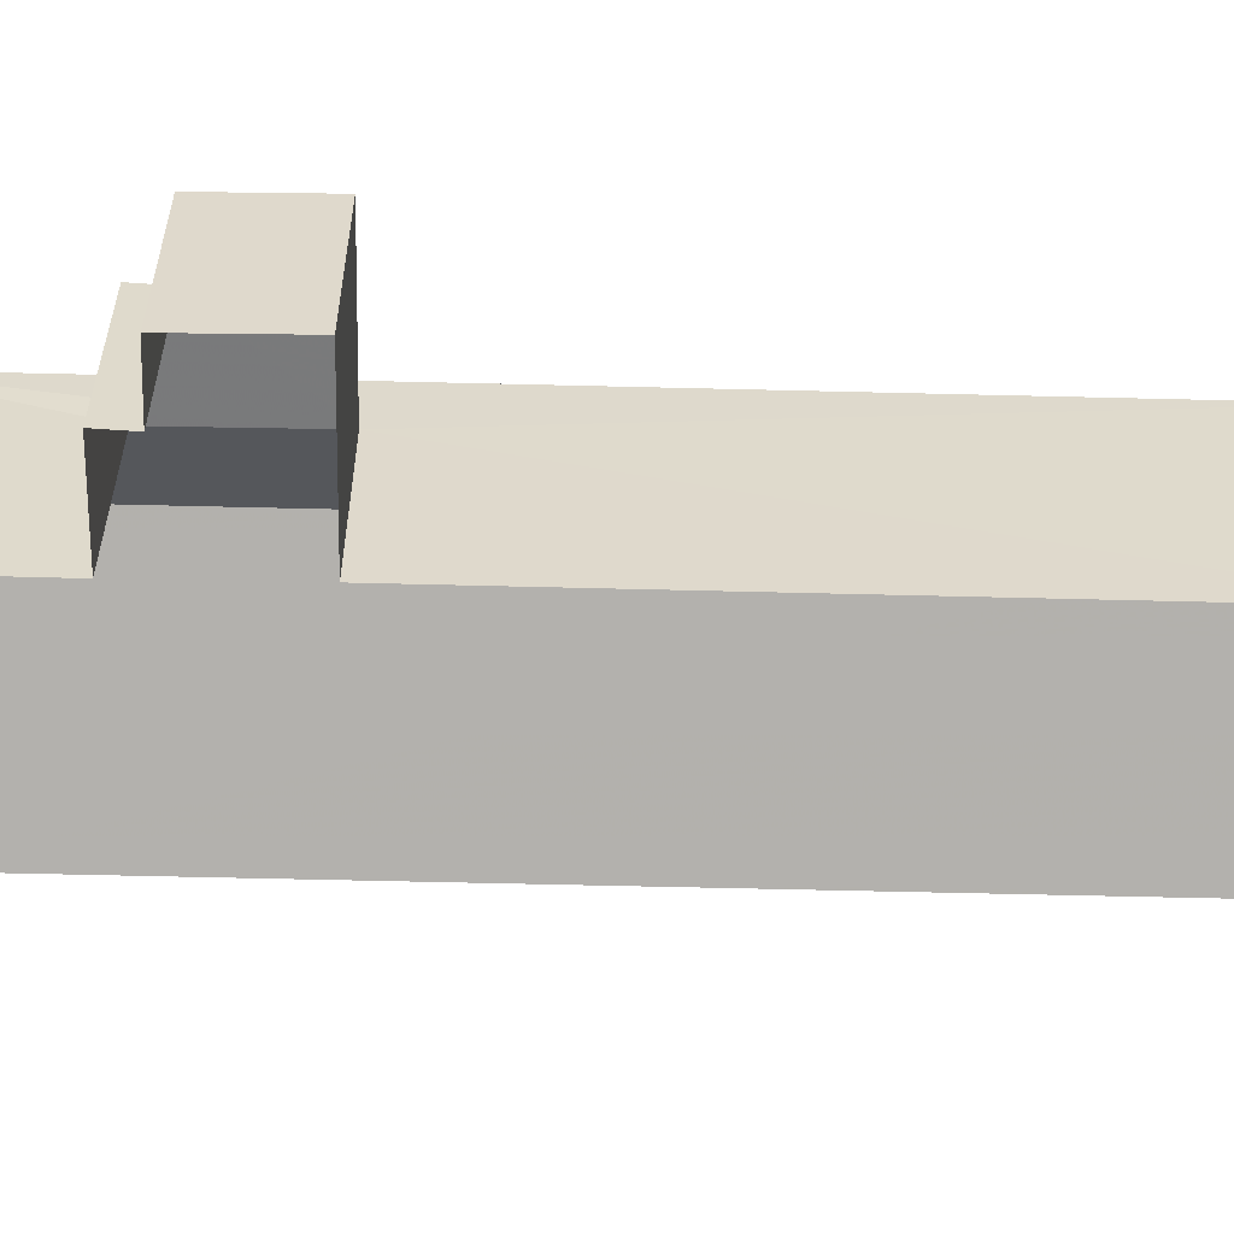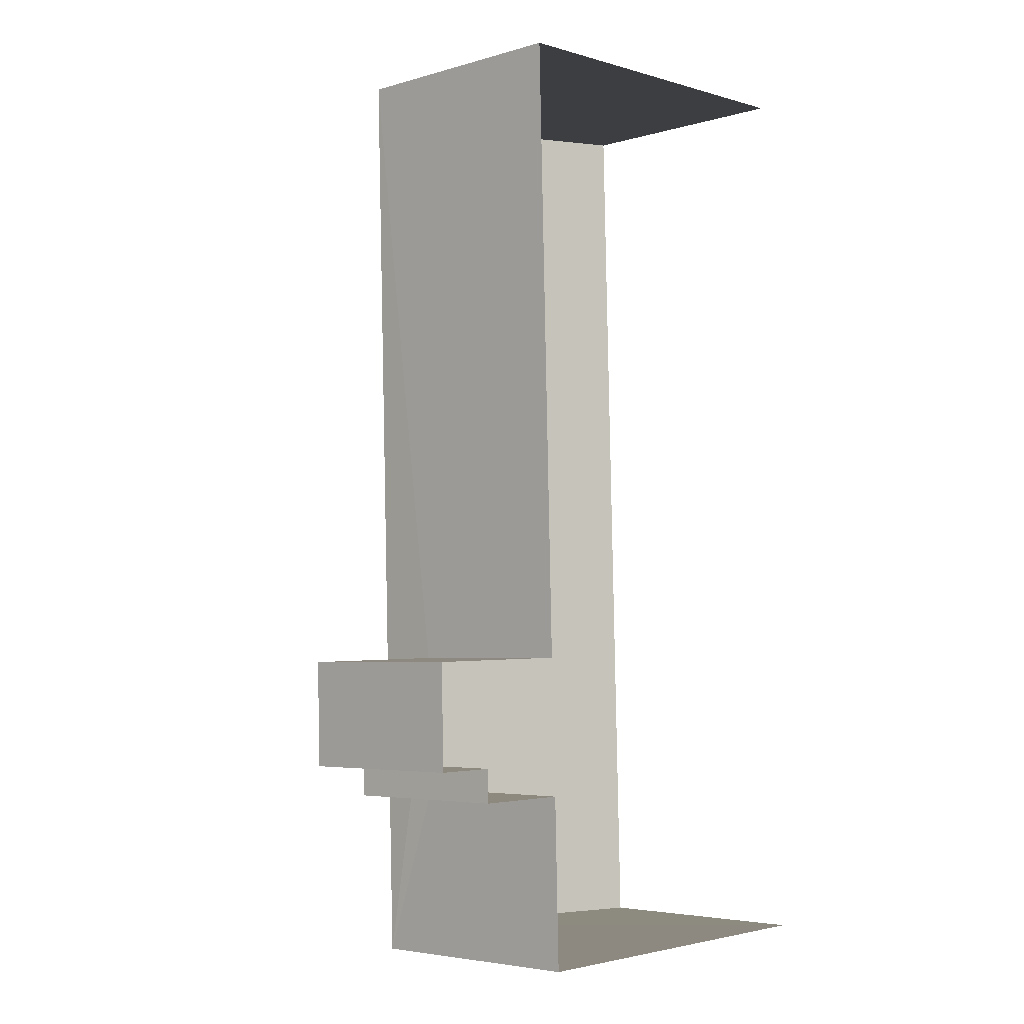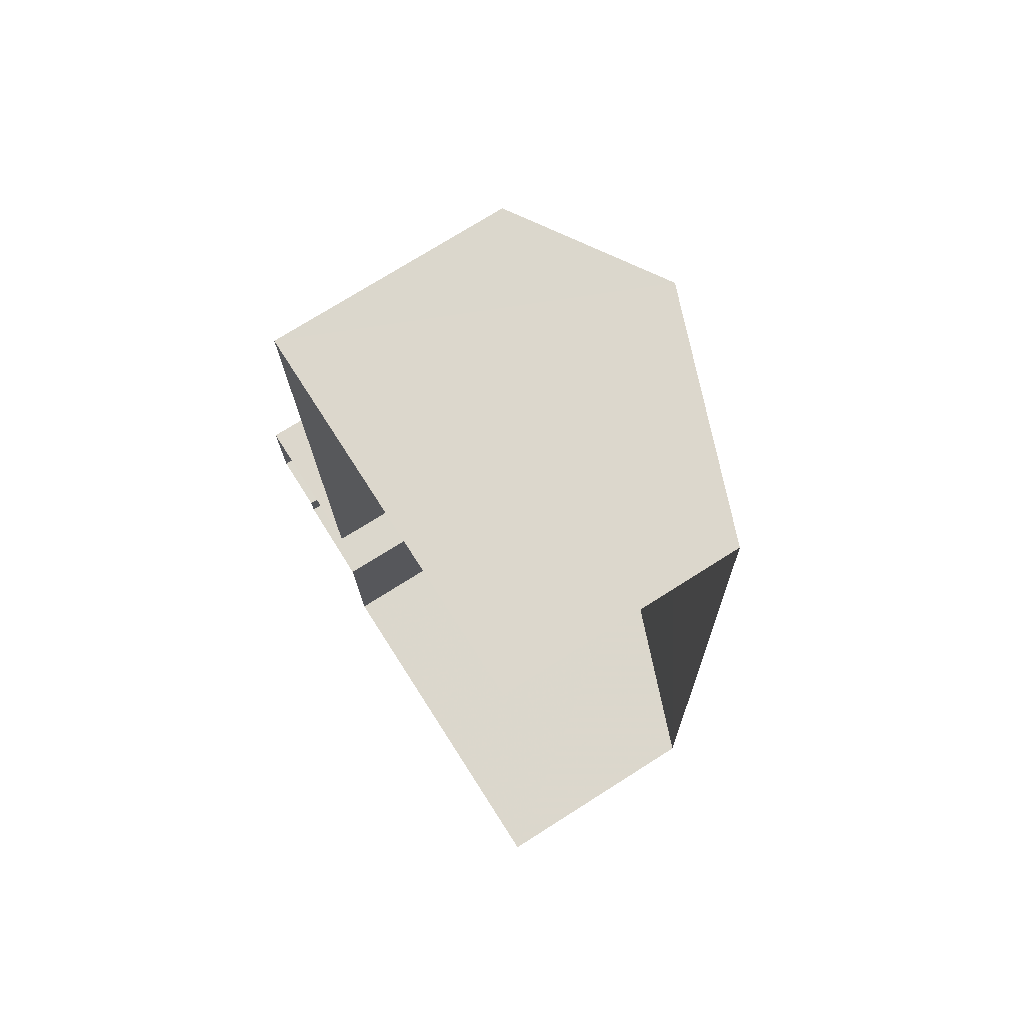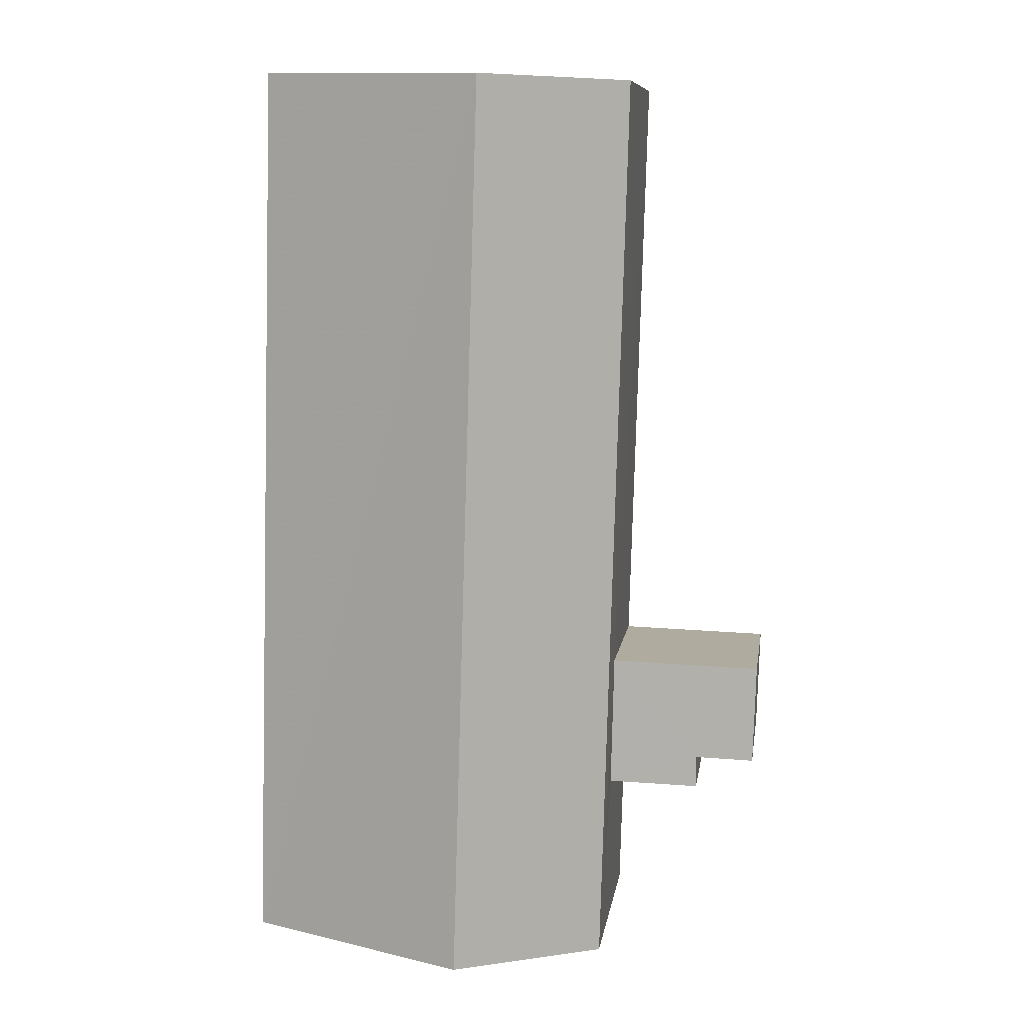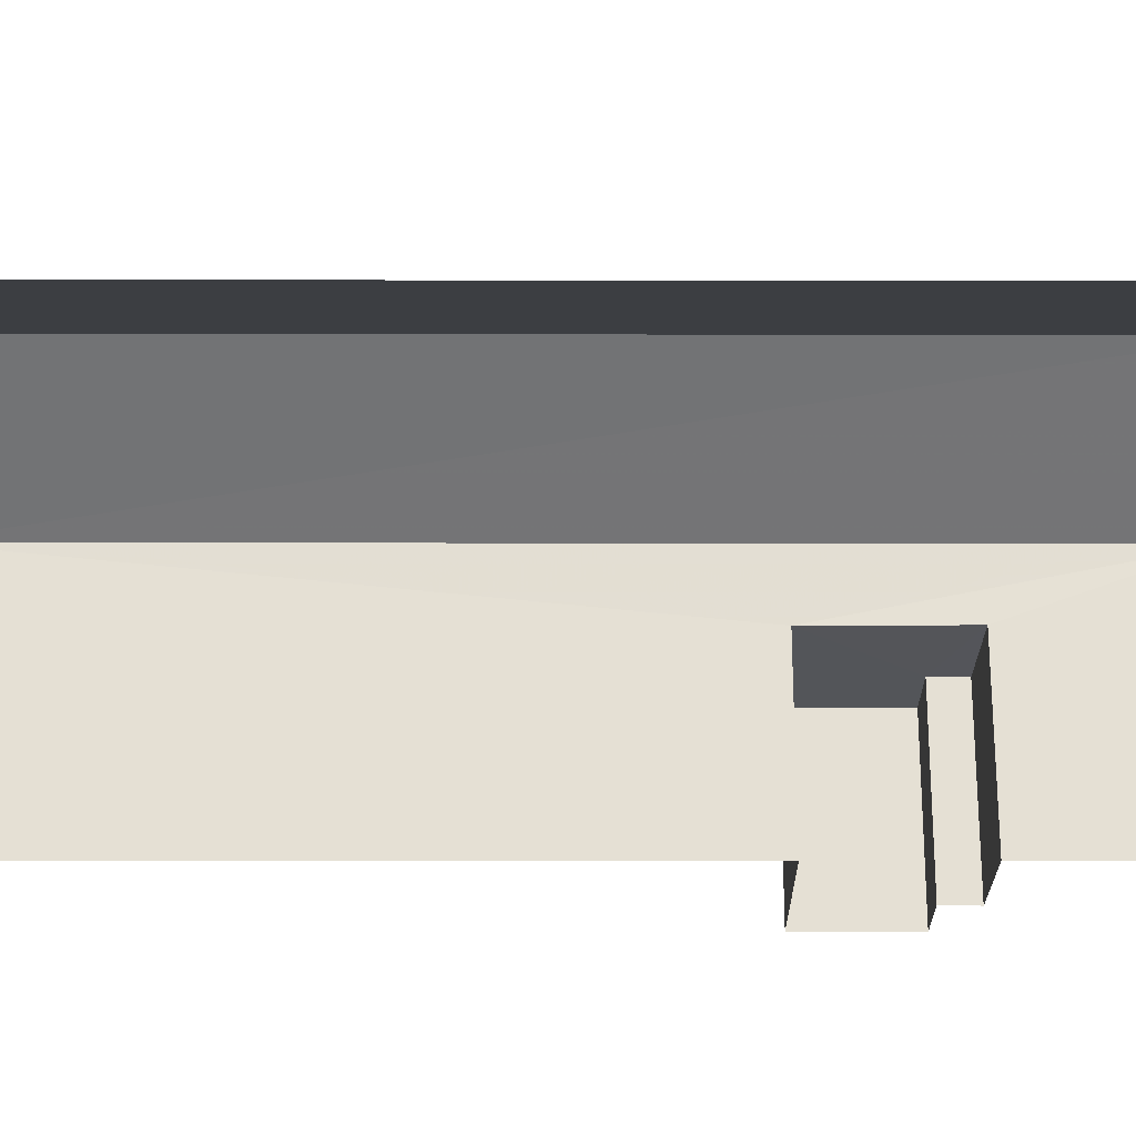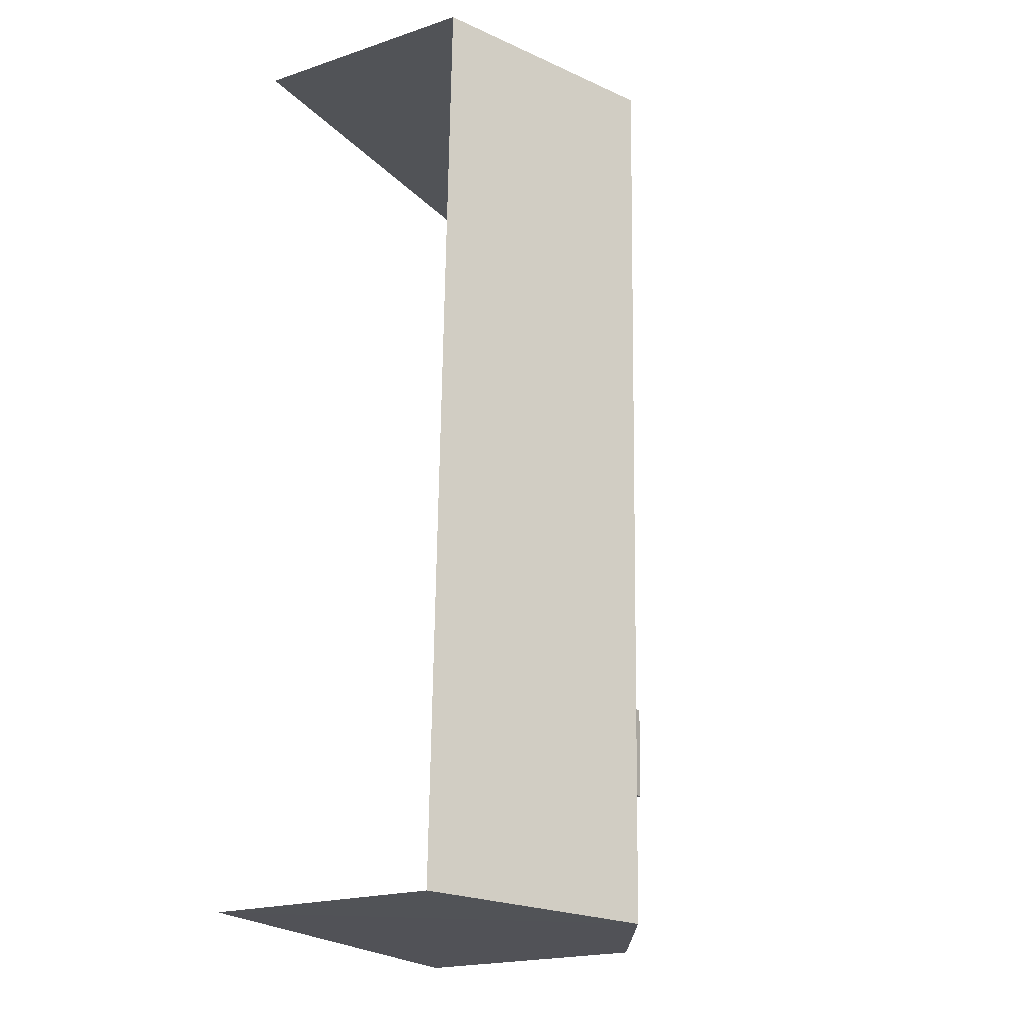
<metadata>
{"format":"obj","ext":"obj","renderer":"f3d","projection":"perspective","resolution":1024,"background":"white","views":[{"elev":-58.0,"azim":86.9,"up":"+Z"},{"elev":-4.4,"azim":133.2,"up":"+Y"},{"elev":74.1,"azim":-122.4,"up":"+Y"},{"elev":9.3,"azim":8.2,"up":"+Y"},{"elev":-24.4,"azim":-91.8,"up":"+Z"},{"elev":-20.3,"azim":-58.8,"up":"+Y"}]}
</metadata>
<code>
v -3.721e+05 -1.039e+05 31.84
v -3.721e+05 -1.039e+05 31.84
v -3.721e+05 -1.039e+05 31.84
v -3.721e+05 -1.039e+05 31.84
v -3.721e+05 -1.039e+05 31.84
v -3.722e+05 -1.039e+05 31.84
v -3.721e+05 -1.039e+05 31.84
v -3.721e+05 -1.039e+05 31.84
v -3.722e+05 -1.039e+05 31.84
v -3.721e+05 -1.039e+05 31.84
v -3.721e+05 -1.039e+05 35.38
v -3.721e+05 -1.039e+05 35.38
v -3.721e+05 -1.039e+05 35.38
v -3.721e+05 -1.039e+05 35.38
v -3.721e+05 -1.039e+05 35.38
v -3.721e+05 -1.039e+05 35.38
v -3.722e+05 -1.039e+05 38.47
v -3.722e+05 -1.039e+05 36.66
v -3.722e+05 -1.039e+05 38.47
v -3.722e+05 -1.039e+05 36.66
v -3.721e+05 -1.039e+05 36.66
v -3.721e+05 -1.039e+05 36.66
f 1 2 3
f 4 1 3
f 5 4 6
f 7 8 9
f 6 4 9
f 3 10 7
f 4 3 7
f 4 7 9
f 20 6 9
f 18 20 9
f 11 12 13
f 12 14 13
f 13 15 16
f 13 14 15
f 17 18 19
f 17 20 18
f 19 21 17
f 19 22 21
f 7 10 16
f 15 7 16
f 21 5 17
f 5 6 17
f 6 20 17
f 11 2 1
f 12 11 1
f 11 3 2
f 11 13 3
f 4 12 1
f 4 14 12
f 4 5 14
f 5 21 14
f 7 15 8
f 14 21 22
f 15 14 22
f 8 15 22
f 18 9 19
f 9 8 19
f 8 22 19
f 16 10 3
f 13 16 3

</code>
